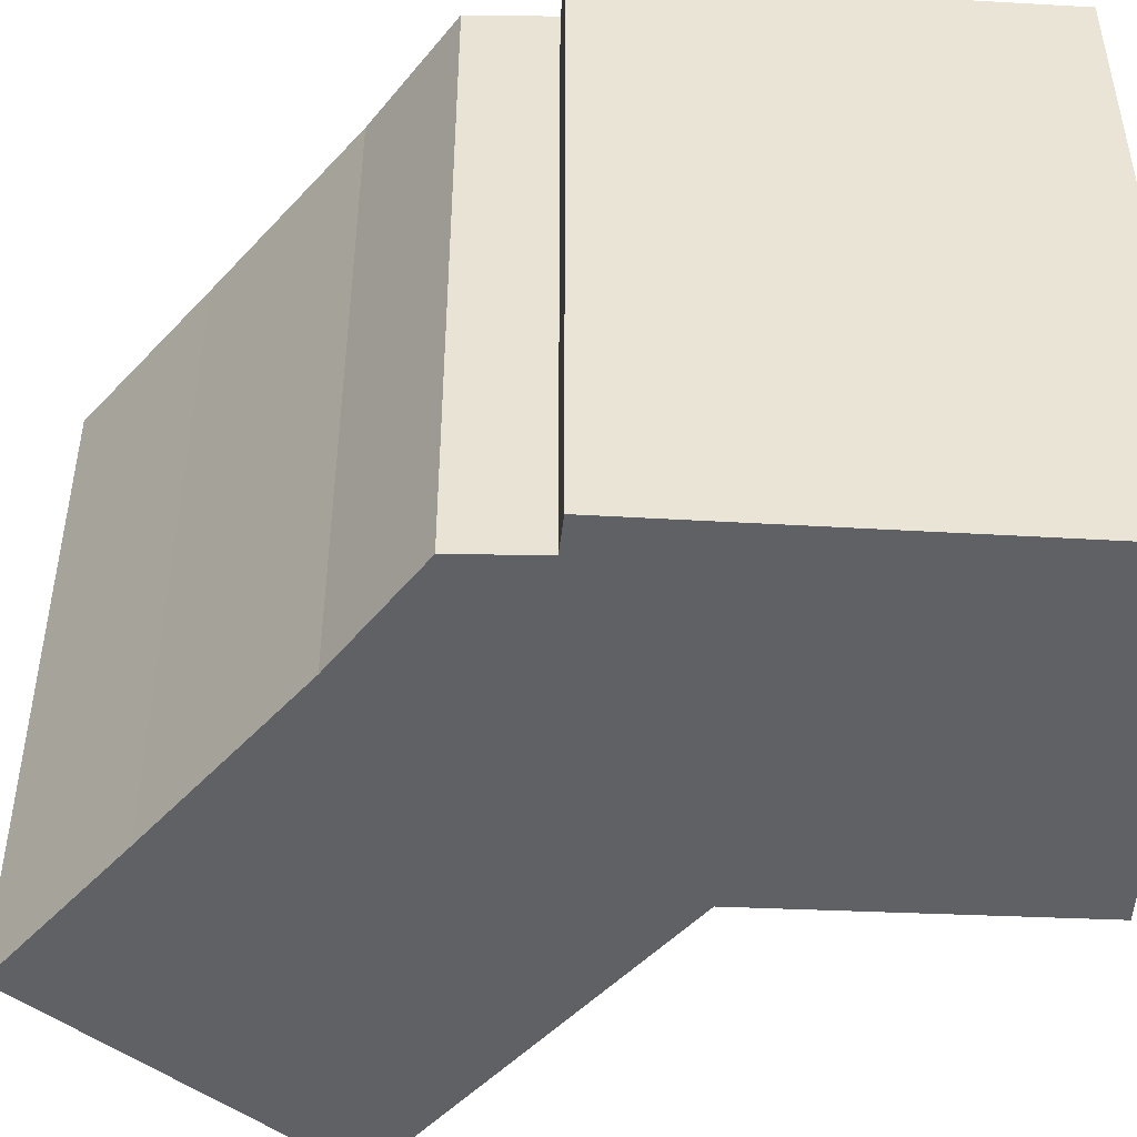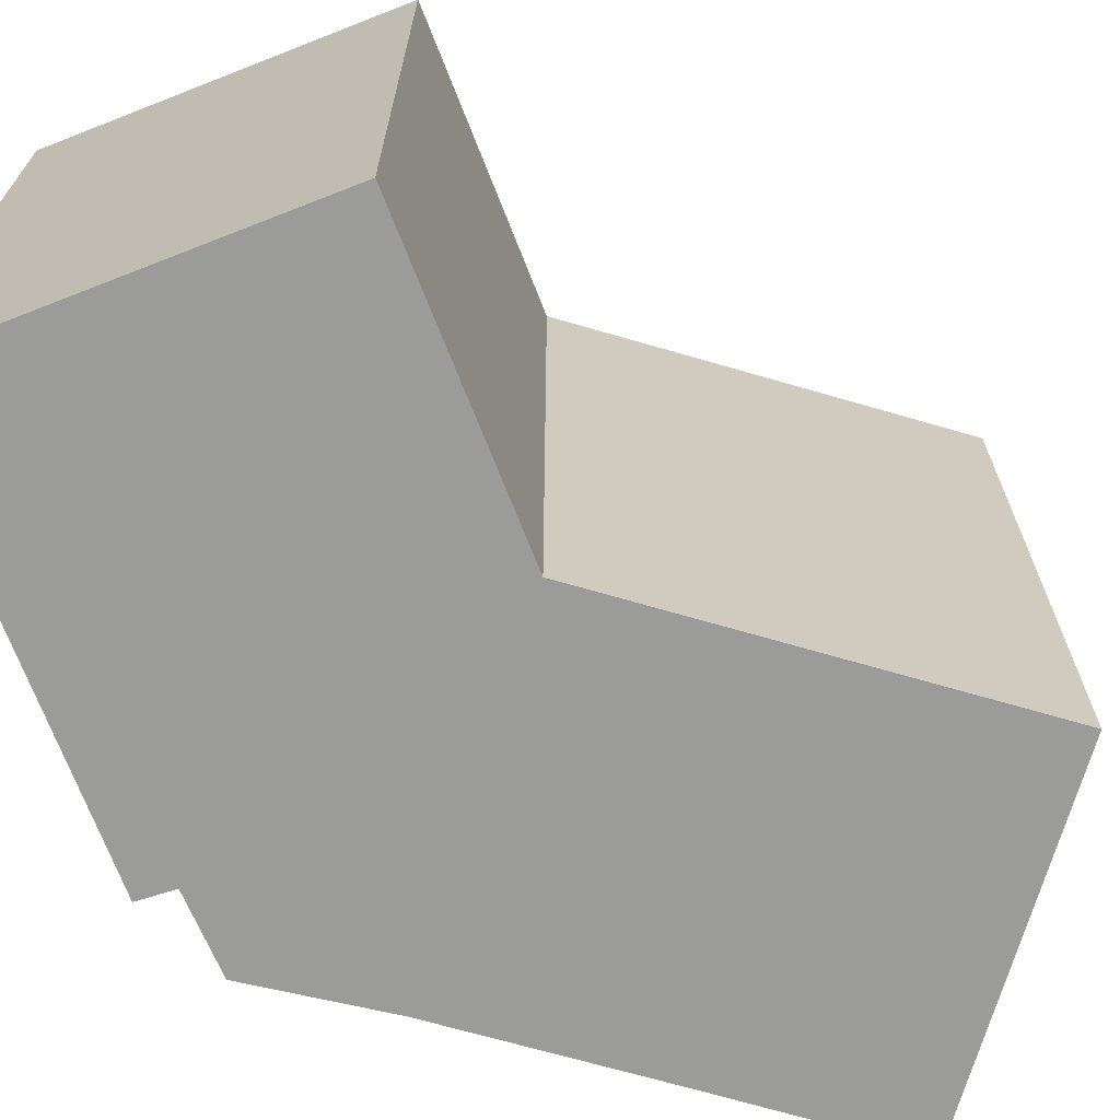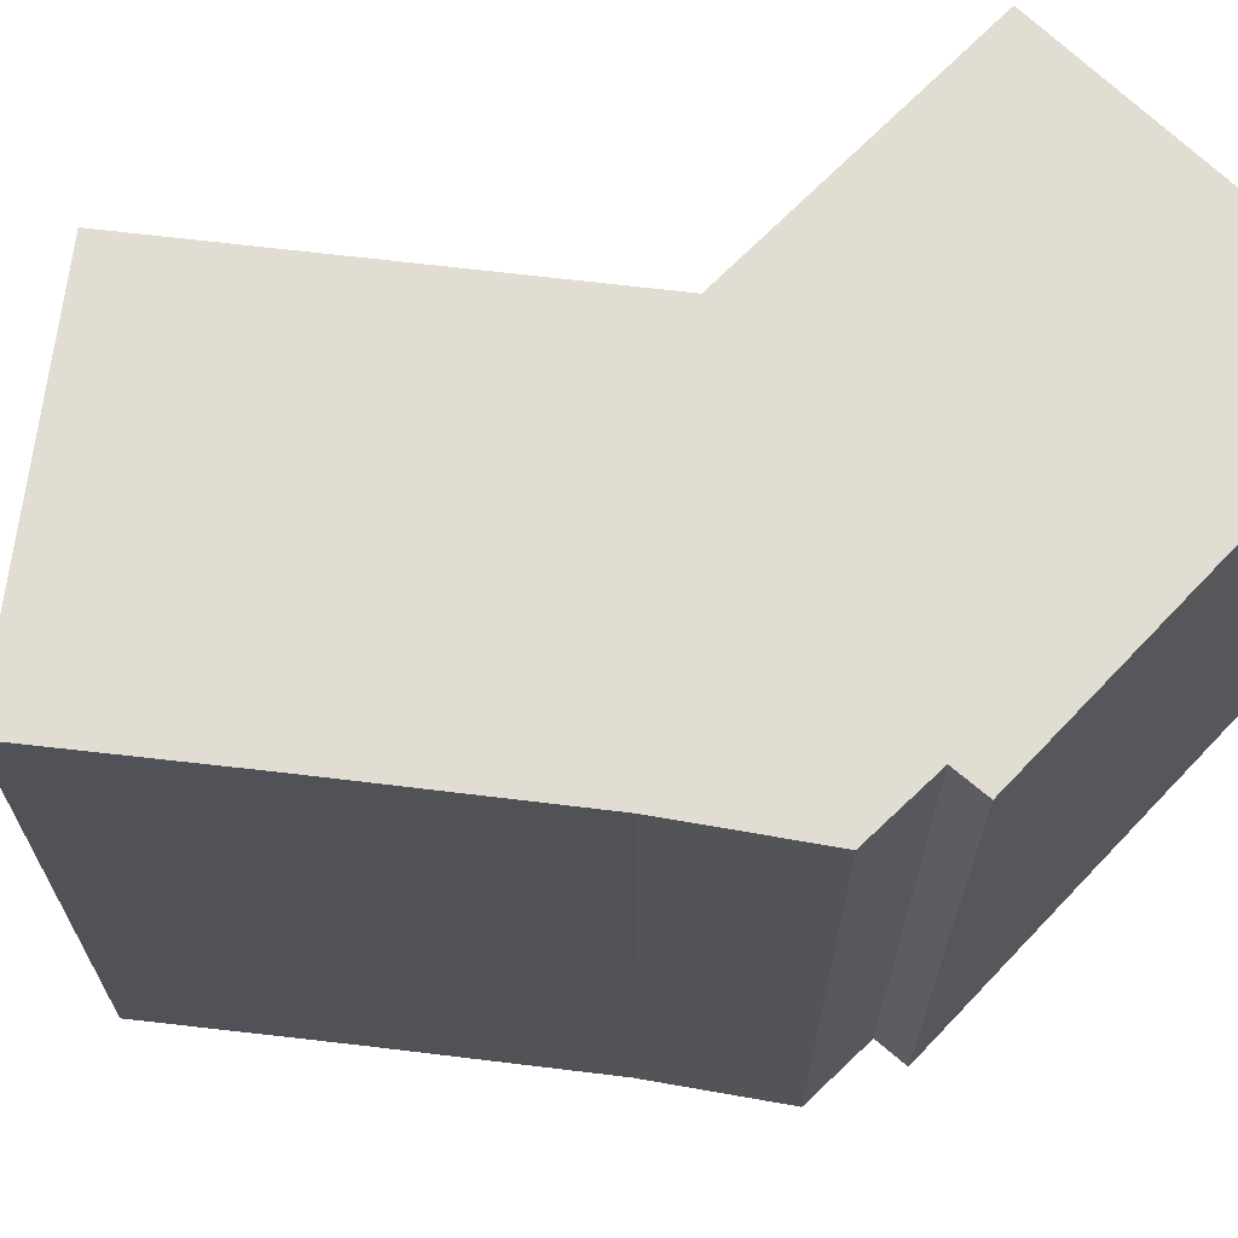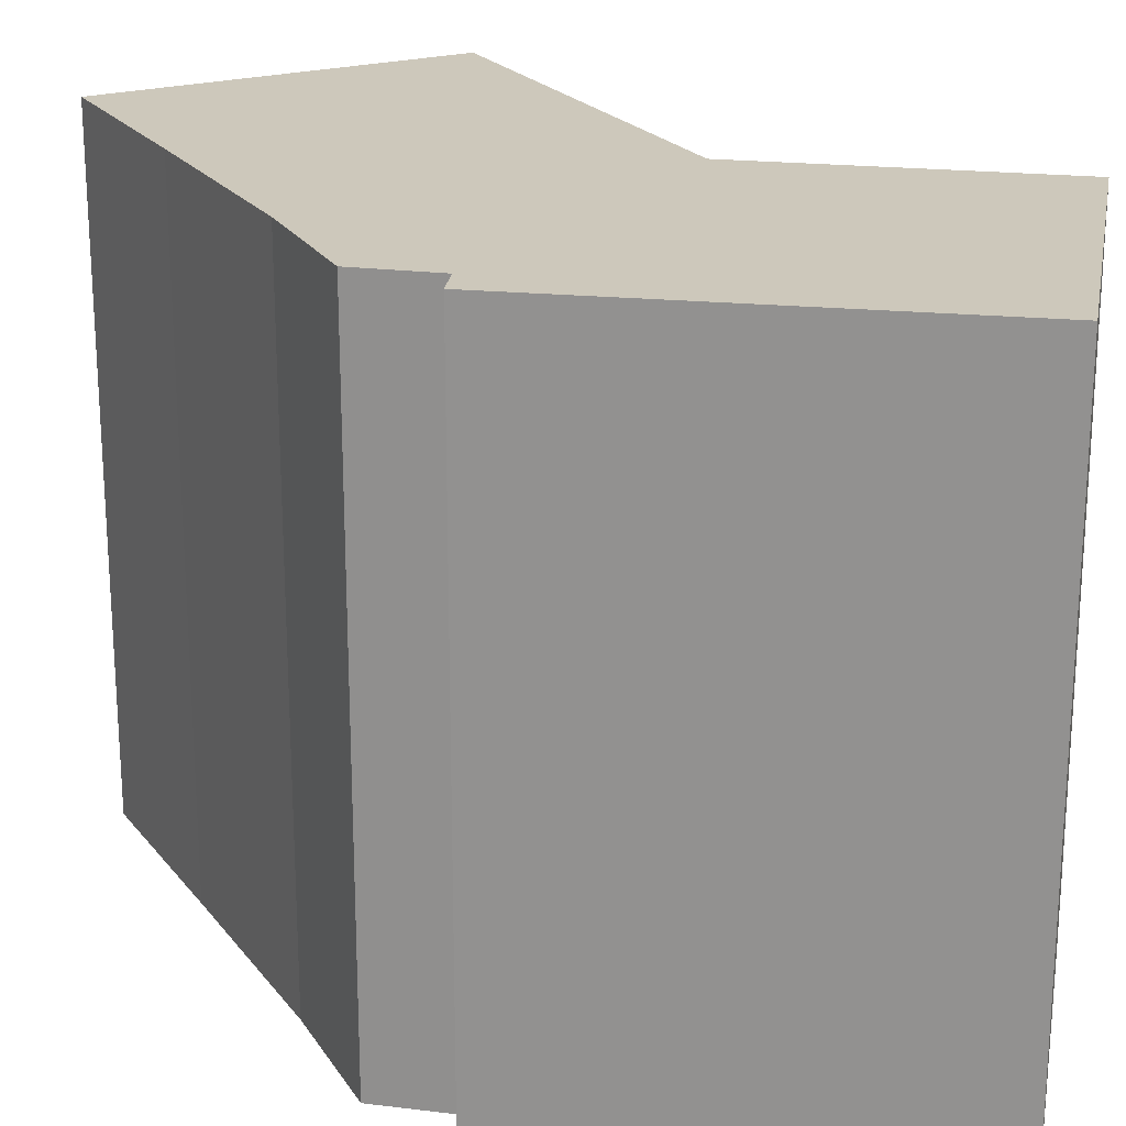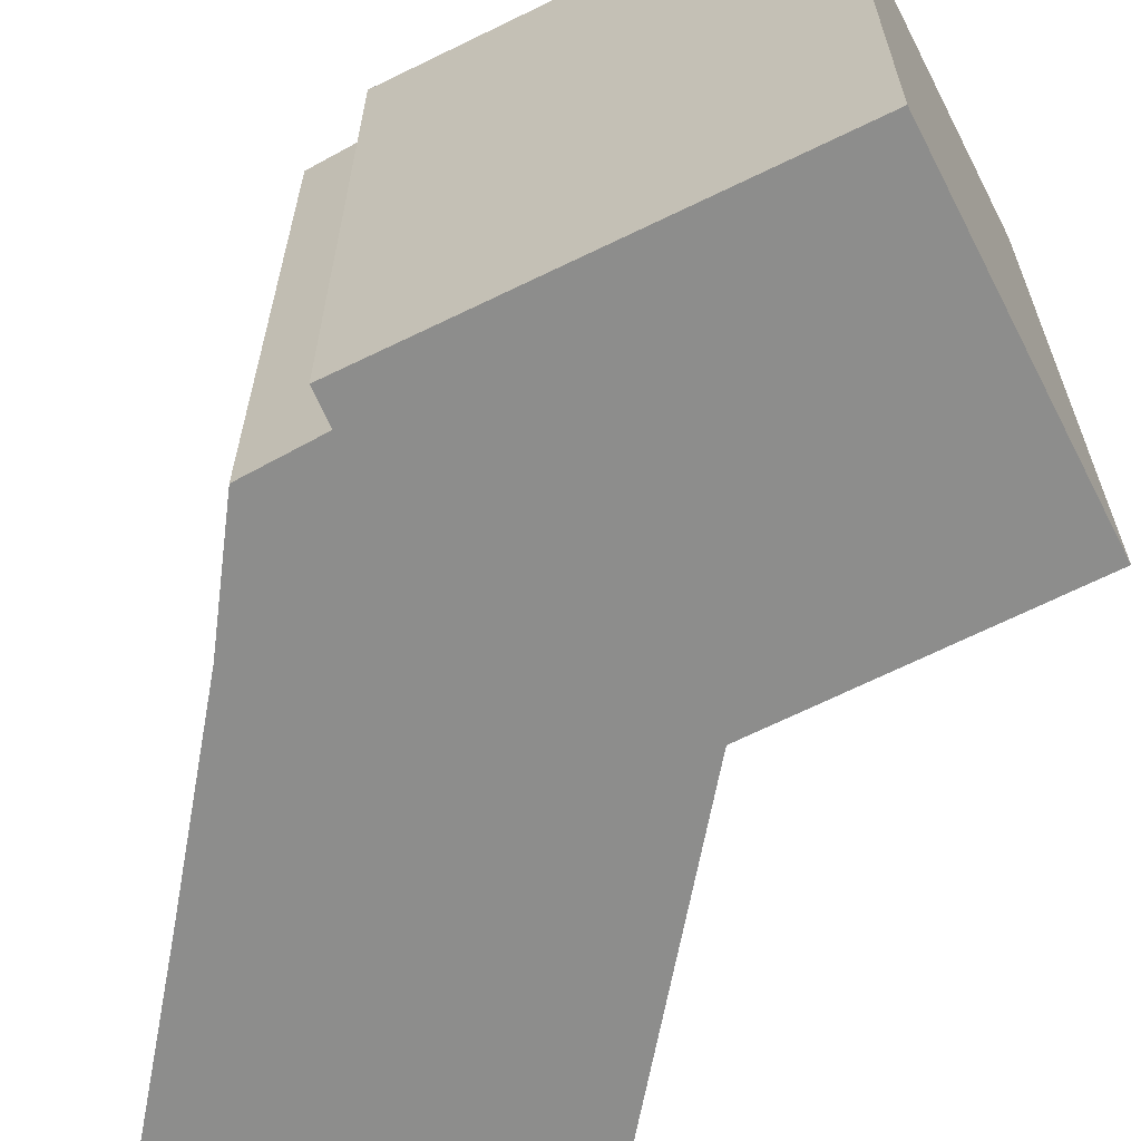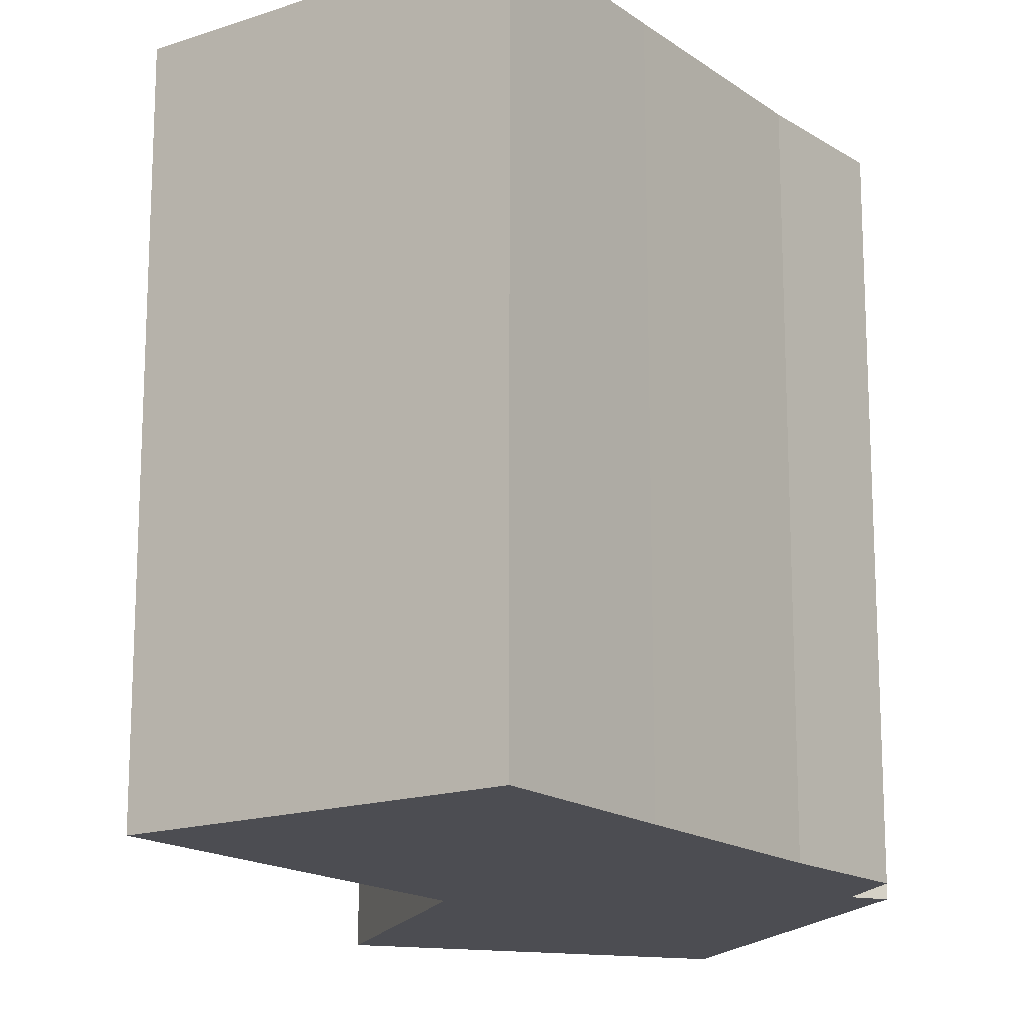
<metadata>
{"format":"obj","ext":"obj","renderer":"f3d","projection":"perspective","resolution":1024,"background":"white","views":[{"elev":-48.4,"azim":92.8,"up":"+Y"},{"elev":-69.6,"azim":-153.1,"up":"+Y"},{"elev":68.3,"azim":49.9,"up":"+Y"},{"elev":22.0,"azim":105.8,"up":"+Y"},{"elev":-64.5,"azim":122.7,"up":"+Y"},{"elev":-16.3,"azim":-11.9,"up":"+Y"}]}
</metadata>
<code>
v  9.278 20.38 -8.689
v  8.368 1.104e-15 -18.03
v  9.278 5.32e-16 -8.689
v  8.369 20.38 -18.03
v  0.0004338 20.38 -0.0006447
v  0 0 0
v  7.567 20.38 8.101
v  7.566 -4.961e-16 8.102
v  11.88 -2.464e-16 4.024
v  11.88 20.38 4.023
v  16.83 3.563e-17 -0.5818
v  16.83 20.38 -0.5825
v  20.05 2.003e-16 -3.272
v  20.05 20.38 -3.272
v  19.89 3.519e-16 -5.747
v  19.89 20.38 -5.748
v  20.98 3.627e-16 -5.923
v  20.98 20.38 -5.924
v  19.5 1.169e-15 -19.09
v  19.5 20.38 -19.09
g defaultobject
f 1 2 3
f 2 1 4
f 5 3 6
f 3 5 1
f 7 6 8
f 6 7 5
f 9 7 8
f 7 9 10
f 11 10 9
f 10 11 12
f 13 12 11
f 12 13 14
f 15 14 13
f 14 15 16
f 17 16 15
f 16 17 18
f 19 18 17
f 18 19 20
f 4 19 2
f 19 4 20
f 8 6 3
f 19 3 2
f 3 19 8
f 8 19 9
f 9 19 11
f 11 19 15
f 15 19 17
f 13 11 15
f 4 18 20
f 18 4 1
f 18 1 16
f 16 1 5
f 16 5 14
f 14 5 12
f 12 5 10
f 10 5 7

</code>
